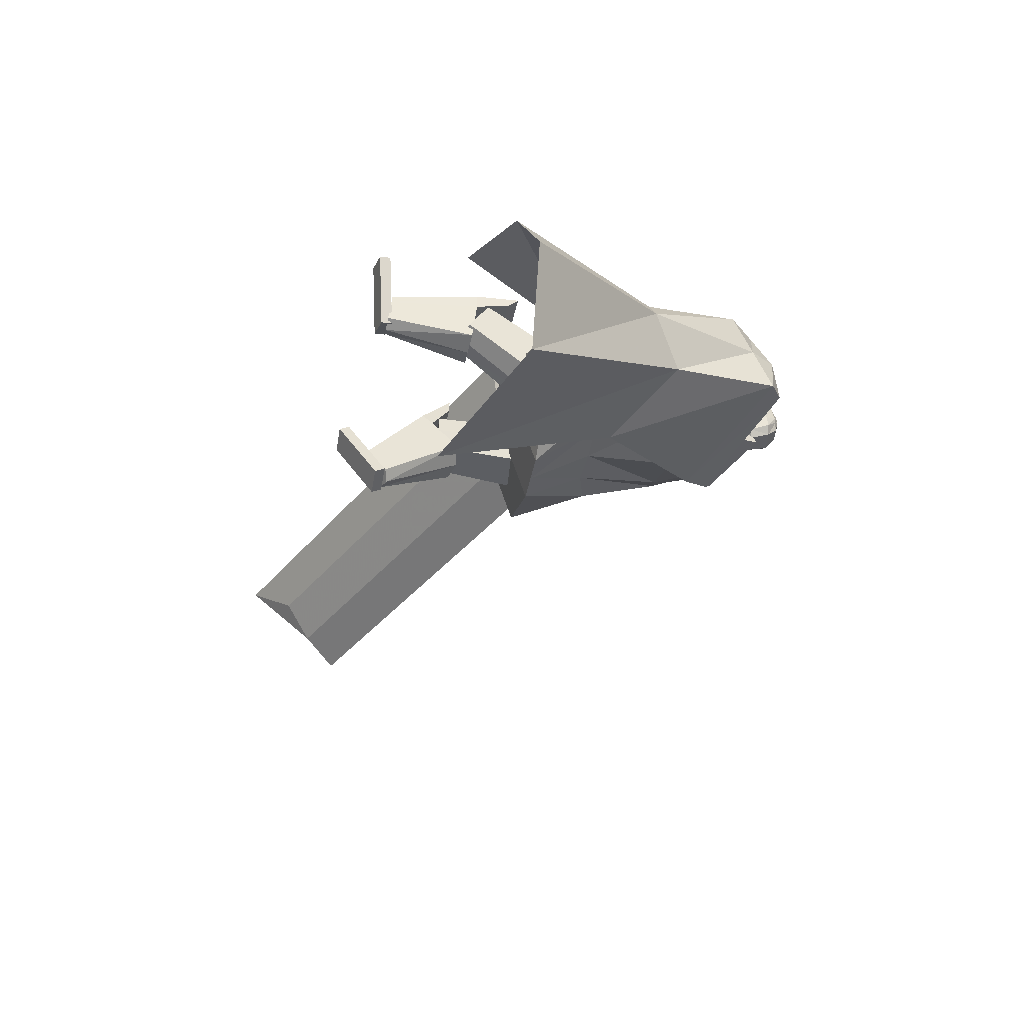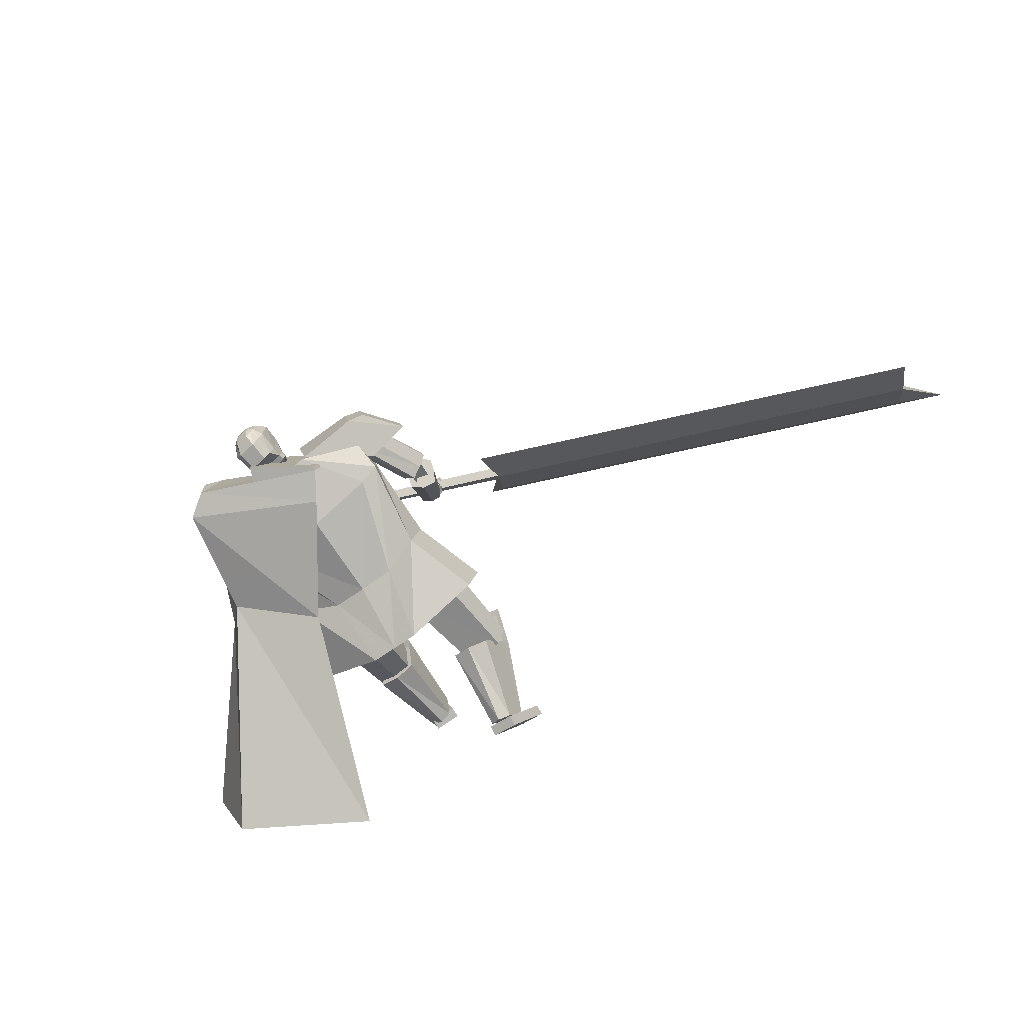
<metadata>
{"format":"obj","ext":"obj","renderer":"f3d","projection":"perspective","resolution":1024,"background":"white","views":[{"elev":-42.9,"azim":77.0,"up":"+Z"},{"elev":-64.0,"azim":-145.6,"up":"+Z"}]}
</metadata>
<code>
o Cube.004
v 2.785 0.9233 1.243
v -0.4737 4.523 2.293
v 1.376 0.8914 -0.7144
v -0.4472 4.865 1.338
v 3.347 1.388 1.385
v 1.165 5.084 2.59
v 3.031 1.636 -0.4515
v 1.139 5.402 1.573
v -0.1523 4.152 2.536
v -0.2408 4.534 1.165
v 1.425 5.206 1.452
v 1.389 4.778 2.665
v 0.6716 3.221 0.8086
v 1.663 3.85 1.189
v 1.867 3.459 2.044
v 0.9328 2.8 2.309
v 0.4011 5.152 1.464
v 3.614 1.596 0.7398
v 1.228 5.319 2.086
v 1.407 4.992 2.059
v 0.3608 4.784 2.435
v 2.073 3.477 1.687
v -0.4722 4.577 2.313
v -0.4457 4.919 1.358
v 0.2955 4.976 2.502
v 0.3321 5.347 1.531
v 0.8718 0.03408 3.038
v 0.8635 0.1708 3.06
v 0.525 0.1545 2.168
v 0.5167 0.2913 2.191
v 1.187 0.07286 2.917
v 1.178 0.2096 2.94
v 0.8399 0.1933 2.048
v 0.8315 0.33 2.07
v 0.1962 4.869 2.192
v 0.3621 5.66 2.025
v 0.2024 4.886 2.041
v 0.3657 5.67 1.937
v 0.4149 5.615 1.876
v 0.4685 5.489 1.755
v 0.4031 5.252 1.686
v 0.3755 5.1 1.85
v 0.3685 5.027 1.848
v 0.4101 5.586 2.127
v 0.4556 5.437 2.204
v 0.3762 5.207 2.191
v 0.3131 5.072 2.138
v 0.304 5.013 2.044
v 0.2003 4.88 2.091
v 0.3645 5.667 1.966
v 0.3635 5.013 1.969
v 0.37 5.085 1.985
v 0.4253 5.23 1.838
v 0.492 5.471 1.874
v 0.4411 5.604 1.929
v 0.3216 5.681 1.937
v 0.1666 4.873 2.192
v 0.1728 4.89 2.04
v 0.318 5.671 2.024
v 0.2401 4.972 2.205
v 0.265 5.072 2.253
v 0.2241 5.22 2.305
v 0.3541 5.445 2.275
v 0.3437 5.589 2.199
v 0.2702 5.035 1.845
v 0.2815 5.118 1.848
v 0.3279 5.282 1.602
v 0.3787 5.514 1.67
v 0.3602 5.635 1.792
v 0.3204 5.678 1.966
v 0.1708 4.884 2.091
v 0.07834 4.888 2.19
v 0.1832 5.69 2.021
v 0.08451 4.905 2.038
v 0.1868 5.699 1.933
v 0.1252 5.663 1.87
v 0.03915 5.56 1.745
v 0.02766 5.314 1.678
v -0.002131 5.163 1.842
v -0.01891 5.091 1.84
v 0.1097 5.635 2.12
v 0.01553 5.51 2.194
v 0.01726 5.267 2.183
v 0.03564 5.118 2.132
v 0.02919 5.058 2.038
v 0.08245 4.899 2.089
v 0.1856 5.696 1.963
v -0.02382 5.077 1.961
v -0.00762 5.147 1.977
v -0.006886 5.302 1.829
v 0.005938 5.551 1.864
v 0.09468 5.662 1.922
v 0.2321 5.696 1.935
v 0.1077 4.883 2.19
v 0.1139 4.9 2.039
v 0.2286 5.686 2.022
v 0.06952 5 2.201
v 0.0762 5.103 2.249
v 0.1603 5.231 2.304
v 0.1111 5.485 2.27
v 0.1705 5.618 2.195
v 0.07656 5.067 1.841
v 0.09267 5.149 1.844
v 0.1118 5.317 1.598
v 0.1357 5.554 1.665
v 0.187 5.664 1.788
v 0.2309 5.693 1.964
v 0.1118 4.894 2.089
v 1.233 2.114 1.645
v 1.199 5.04 2.3
v 1.246 2.291 1.027
v 1.212 5.211 1.824
v -0.01468 2.348 0.5416
v 0.1364 5.006 1.4
v -0.04549 1.915 2.071
v 0.1928 4.732 2.375
v 1.323 4.629 1.644
v 1.303 4.407 2.248
v 0.2837 3.925 2.431
v -0.01727 4.245 1.219
v 0.6264 5.156 1.58
v 0.2878 1.901 2.074
v 0.3186 2.335 0.5445
v 0.6163 4.877 2.364
v 0.8884 4.116 2.305
v 1.055 4.495 1.415
v -1.285 2.208 1.622
v -1.272 2.383 1.004
v -1.018 4.306 1.761
v -0.8467 4.11 2.39
v -0.3151 5.022 1.574
v -0.3788 1.928 2.068
v -0.348 2.362 0.5387
v -0.1104 4.781 2.392
v -0.3534 3.981 2.427
v -0.7862 4.265 1.608
v 0.9992 3.239 1.294
v 0.9838 3.059 1.91
v 0.01185 3.119 1.092
v 0.4658 3.09 1.135
v 0.4046 2.854 1.972
v -0.006345 2.859 2.012
v -0.921 3.288 1.268
v -0.9273 3.108 1.9
v -0.4436 3.127 1.127
v -0.4162 2.888 1.965
v -0.9448 4.63 1.961
v -0.8353 4.509 2.363
v -0.8605 4.911 2.553
v -1.018 4.97 2.076
v -1.036 4.383 1.963
v -0.8163 4.301 2.629
v -0.3402 5.005 1.653
v -0.0771 4.906 2.451
v -1.201 4.897 2.192
v -1.069 4.848 2.592
v -1.534 4.408 2.278
v -1.424 4.367 2.612
v 0.5716 1.482 2.484
v 0.3006 2.789 1.766
v 0.5846 1.237 2.071
v 0.317 2.483 1.249
v 1.047 1.545 2.461
v 0.8955 2.869 1.737
v 1.059 1.301 2.048
v 0.9118 2.563 1.22
v 0.8234 1.241 2.013
v 0.6162 2.488 1.176
v 0.8055 1.581 2.586
v 0.5936 2.914 1.893
v -0.9599 1.223 1.36
v -0.9236 2.731 1.207
v -0.4854 1.19 1.316
v -0.3274 2.688 1.153
v -0.9145 1.251 1.837
v -0.8665 2.766 1.803
v -0.4379 1.217 1.794
v -0.2697 2.723 1.749
v -0.4068 1.199 1.55
v -0.2308 2.701 1.445
v -1.068 1.246 1.611
v -1.059 2.76 1.52
v 0.6109 0.3174 2.524
v 0.5639 1.95 2.675
v 0.5807 0.2807 2.132
v 0.9083 0.3068 2.502
v 1.093 1.931 2.636
v 0.8782 0.27 2.11
v 0.6032 0.308 2.424
v 0.5501 1.822 2.55
v 0.9006 0.2974 2.402
v 1.079 1.803 2.511
v 0.5416 1.405 2.638
v 0.4887 1.364 1.939
v 1.018 1.345 1.9
v 1.071 1.386 2.599
v 1.058 1.393 2.419
v 0.5286 1.412 2.458
v 0.7238 0.2684 2.048
v 0.7596 0.3121 2.513
v 0.8285 1.94 2.655
v 0.8147 1.812 2.53
v 0.7519 0.3027 2.413
v 0.8063 1.395 2.619
v 0.7506 1.344 1.852
v -0.7188 0.2779 0.92
v -1.031 1.349 2.122
v -0.6776 0.5234 0.6141
v -0.4236 0.2825 0.9635
v -0.5053 1.357 2.2
v -0.3824 0.5281 0.6576
v -0.7083 0.3406 0.8418
v -1.004 1.343 1.945
v -0.413 0.3453 0.8853
v -0.479 1.352 2.022
v -0.9658 0.9816 1.722
v -0.8951 1.438 1.193
v -0.3697 1.446 1.271
v -0.4405 0.9899 1.8
v -0.4243 1.121 1.676
v -0.9496 1.113 1.598
v -0.5222 0.572 0.5783
v -0.5712 0.2802 0.9418
v -0.7679 1.353 2.161
v -0.7417 1.348 1.984
v -0.5607 0.343 0.8635
v -0.7032 0.9858 1.761
v -0.6246 1.488 1.174
v -0.8274 -0.07082 1.306
v -0.8327 0.04839 1.377
v -0.6777 0.4101 0.5083
v -0.6829 0.5293 0.5791
v -0.4927 -0.08743 1.359
v -0.498 0.03178 1.43
v -0.343 0.3935 0.561
v -0.3482 0.5127 0.6319
v -1.056 4.663 2.079
v -1.384 3.796 2.226
v -1.247 3.728 2.139
v -0.9227 4.596 2.007
v -1.497 3.866 2.341
v -1.166 4.728 2.191
v -1.438 3.883 2.495
v -1.1 4.731 2.351
v -1.133 3.729 2.265
v -0.7875 4.568 2.111
v -0.8294 4.639 2.367
v -1.15 3.757 2.518
v -1.044 3.7 2.402
v -0.724 4.581 2.258
v -1.283 3.82 2.601
v -0.959 4.699 2.441
v -1.094 3.694 2.434
v -0.8681 3.118 3.157
v -0.915 3.201 3.24
v -1.155 3.805 2.544
v -0.8506 3.022 3.076
v -1.074 3.566 2.327
v -0.9567 2.946 3.058
v -1.219 3.466 2.303
v -1.041 3.181 3.272
v -1.325 3.779 2.587
v -1.445 3.551 2.455
v -1.129 3.01 3.172
v -1.148 3.107 3.252
v -1.47 3.678 2.564
v -1.082 2.926 3.09
v -1.385 3.439 2.346
v -1.393 3.629 2.57
v -1.123 3.746 2.377
v -1.327 3.391 2.468
v -1.274 3.905 2.51
v -1.199 3.722 2.525
v -1.226 3.78 2.187
v -1.123 3.482 2.436
v -1.397 3.934 2.323
v -1.123 3.038 3.207
v -0.9729 2.918 3.401
v -1.097 2.959 3.177
v -0.9496 2.858 3.365
v -0.8678 3.144 3.195
v -0.8469 2.965 3.394
v -0.8197 3.077 3.152
v -0.7944 2.922 3.366
v -1.041 2.928 3.369
v -1.028 2.859 3.324
v -0.7721 2.96 3.348
v -0.8064 3.017 3.364
v -1.103 2.907 3.295
v -0.796 2.975 3.246
v -0.8247 3.081 3.284
v -1.14 2.971 3.302
v -1.052 2.952 3.33
v -1.044 2.882 3.288
v -0.7807 2.962 3.311
v -0.829 3.04 3.334
v -1.03 2.935 3.339
v -1.037 2.905 3.445
v -1.028 2.881 3.325
v -1.035 2.852 3.431
v -0.9648 2.937 3.344
v -0.9719 2.907 3.45
v -0.9626 2.882 3.329
v -0.9696 2.853 3.436
v -1.042 2.888 3.434
v -1.078 2.962 3.508
v -1.031 2.852 3.476
v -1.067 2.925 3.55
v -0.9814 2.913 3.44
v -1.018 2.986 3.514
v -0.9703 2.876 3.481
v -1.007 2.95 3.555
v -1.069 2.939 3.511
v -1.106 3.01 3.434
v -1.089 2.972 3.551
v -1.126 3.043 3.475
v -1.012 2.972 3.513
v -1.049 3.042 3.437
v -1.032 3.005 3.554
v -1.069 3.076 3.478
v -1.021 2.884 3.428
v -1.031 2.895 3.453
v -1.016 2.852 3.439
v -1.024 2.867 3.476
v -0.9823 2.892 3.431
v -0.9918 2.904 3.46
v -0.9775 2.861 3.441
v -0.986 2.874 3.476
v -1.057 2.947 3.518
v -1.069 2.97 3.523
v -1.055 2.933 3.543
v -1.071 2.966 3.553
v -1.021 2.964 3.52
v -1.034 2.988 3.528
v -1.018 2.948 3.544
v -1.034 2.98 3.558
v -1 2.917 3.357
v -1.003 2.948 3.463
v -0.9941 2.863 3.373
v -0.9966 2.894 3.479
v -0.935 2.925 3.356
v -0.9375 2.955 3.462
v -0.9289 2.871 3.372
v -0.9314 2.901 3.478
v -0.9984 2.95 3.457
v -1 3.045 3.512
v -1.002 2.921 3.506
v -1.004 3.017 3.561
v -0.9329 2.948 3.461
v -0.9346 3.044 3.516
v -0.9366 2.92 3.51
v -0.9383 3.016 3.565
v -0.9976 3.011 3.522
v -1.019 3.063 3.427
v -1.008 3.059 3.551
v -1.029 3.111 3.456
v -0.9343 3.028 3.518
v -0.9555 3.08 3.423
v -0.9449 3.075 3.546
v -0.9661 3.128 3.451
v -0.9849 2.921 3.451
v -0.9855 2.955 3.471
v -0.9875 2.901 3.485
v -0.9881 2.935 3.505
v -0.9452 2.92 3.453
v -0.9458 2.954 3.473
v -0.9478 2.9 3.488
v -0.9484 2.934 3.508
v -0.9868 3.031 3.515
v -0.9874 3.066 3.534
v -0.9895 3.011 3.549
v -0.9901 3.046 3.569
v -0.9471 3.03 3.517
v -0.9477 3.065 3.537
v -0.9497 3.01 3.552
v -0.9503 3.045 3.571
v -0.9335 2.929 3.365
v -0.9229 2.918 3.464
v -0.9221 2.88 3.358
v -0.9114 2.869 3.457
v -0.8761 2.943 3.36
v -0.8655 2.932 3.459
v -0.8647 2.894 3.354
v -0.854 2.883 3.452
v -0.9205 2.92 3.455
v -0.9193 2.997 3.518
v -0.9132 2.887 3.494
v -0.912 2.965 3.557
v -0.8619 2.924 3.448
v -0.8606 3.001 3.511
v -0.8546 2.892 3.487
v -0.8533 2.969 3.55
v -0.9141 2.979 3.512
v -0.9136 3.057 3.45
v -0.9176 3.011 3.552
v -0.9172 3.089 3.49
v -0.8549 2.982 3.516
v -0.8545 3.06 3.453
v -0.8585 3.014 3.555
v -0.858 3.091 3.493
v -0.9076 2.896 3.443
v -0.9072 2.924 3.466
v -0.9025 2.873 3.471
v -0.902 2.901 3.494
v -0.872 2.899 3.439
v -0.8716 2.927 3.462
v -0.8669 2.876 3.466
v -0.8664 2.904 3.489
v -0.9049 2.978 3.523
v -0.9042 3.004 3.528
v -0.9023 2.971 3.55
v -0.9021 2.999 3.557
v -0.87 2.985 3.516
v -0.8689 3.009 3.528
v -0.8664 2.972 3.547
v -0.8662 3.001 3.556
v -0.8583 2.971 3.369
v -0.8377 2.98 3.44
v -0.8301 2.946 3.365
v -0.8096 2.955 3.435
v -0.8312 3.004 3.357
v -0.8107 3.013 3.428
v -0.8031 2.978 3.352
v -0.7825 2.988 3.423
v -0.837 2.986 3.445
v -0.8349 3.033 3.502
v -0.8082 2.966 3.461
v -0.8061 3.014 3.517
v -0.8082 3.011 3.423
v -0.8061 3.059 3.48
v -0.7794 2.991 3.438
v -0.7773 3.039 3.495
v -0.8306 3.034 3.486
v -0.8621 3.101 3.477
v -0.8283 3.041 3.524
v -0.8599 3.107 3.514
v -0.7907 3.052 3.481
v -0.8222 3.119 3.471
v -0.7884 3.059 3.518
v -0.82 3.125 3.509
v -0.8297 2.982 3.43
v -0.8244 2.989 3.452
v -0.8098 2.964 3.428
v -0.8043 2.973 3.455
v -0.812 2.998 3.419
v -0.8085 3.008 3.438
v -0.7923 2.982 3.421
v -0.7875 2.991 3.445
v -0.8198 3.027 3.494
v -0.8247 3.046 3.495
v -0.8066 3.02 3.509
v -0.8205 3.048 3.517
v -0.7952 3.037 3.487
v -0.8013 3.057 3.488
v -0.7875 3.035 3.506
v -0.7964 3.058 3.513
v -1.115 2.975 3.262
v -1.122 3.027 3.316
v -1.106 2.936 3.302
v -1.113 2.988 3.355
v -1.043 2.989 3.26
v -1.051 3.04 3.313
v -1.035 2.949 3.299
v -1.042 3.001 3.352
v -1.113 3.052 3.326
v -1.135 3.068 3.395
v -1.127 2.998 3.334
v -1.149 3.014 3.403
v -1.046 3.038 3.35
v -1.068 3.054 3.419
v -1.06 2.984 3.358
v -1.082 3.001 3.428
v -1.138 3.068 3.431
v -1.14 3.047 3.503
v -1.152 3.016 3.415
v -1.153 2.995 3.487
v -1.068 3.051 3.428
v -1.07 3.03 3.499
v -1.082 2.999 3.412
v -1.083 2.977 3.484
v -1.103 3.022 3.315
v -1.107 3.039 3.336
v -1.104 2.997 3.325
v -1.11 3.006 3.349
v -1.056 3.028 3.326
v -1.063 3.036 3.35
v -1.061 2.994 3.338
v -1.066 3.006 3.36
v -1.122 3.057 3.397
v -1.128 3.06 3.423
v -1.134 3.024 3.398
v -1.136 3.019 3.424
v -1.082 3.051 3.407
v -1.084 3.046 3.433
v -1.091 3.013 3.404
v -1.096 3.012 3.433
v -1.065 3.035 3.115
v -1.088 3.096 3.144
v -0.8978 3.099 3.106
v -0.9327 3.156 3.146
v -1.119 3.146 2.973
v -1.143 3.207 3.002
v -0.9525 3.211 2.961
v -0.9879 3.27 2.995
v -1.857 2.525 3.829
v -7.4 0.2331 4.176
v -1.78 2.31 3.633
v -7.324 0.01857 3.98
v -2.041 2.897 3.349
v -7.584 0.6057 3.697
v -1.964 2.683 3.153
v -7.508 0.3912 3.501
v -1.468 2.142 4.169
v -7.881 -0.5091 4.571
v -1.991 3.2 2.807
v -7.712 0.835 3.165
v -0.1339 3.353 3.461
v -2.26 2.441 3.63
v -0.1019 3.263 3.379
v -2.228 2.351 3.548
v -0.1636 3.413 3.383
v -2.317 2.555 3.482
v -0.1316 3.323 3.301
v -2.285 2.466 3.4
f 10 4 17 8 11
f 20 19 6 12
f 12 6 21 2 9
f 21 17 26 25
f 15 12 9 16
f 22 20 12 15
f 13 10 11 14
f 3 13 14 7
f 18 22 15 5
f 5 15 16 1
f 7 14 22 18
f 14 11 20 22
f 11 8 19 20
f 17 4 24 26
f 25 26 24 23
f 4 2 23 24
f 2 21 25 23
f 8 17 21 6 19
f 27 28 30 29
f 29 30 34 33
f 33 34 32 31
f 31 32 28 27
f 29 33 31 27
f 34 30 28 32
f 69 56 38 39
f 71 108 95 58
f 91 82 81 92
f 71 49 35 57
f 100 63 64 101
f 58 95 102 65
f 69 106 93 56
f 51 52 47 48
f 52 53 46 47
f 63 100 99 62
f 70 59 36 50
f 49 51 48 35
f 67 41 42 66
f 68 40 41 67
f 53 54 45 46
f 58 65 43 37
f 65 66 42 43
f 42 41 53 52
f 41 40 54 53
f 68 69 39 40
f 40 39 55 54
f 46 45 63 62
f 47 46 62 61
f 43 42 52 51
f 37 43 51 49
f 107 96 59 70
f 58 37 49 71
f 39 38 50 55
f 55 50 36 44
f 57 94 108 71
f 38 56 70 50
f 67 104 105 68
f 93 107 70 56
f 101 64 59 96
f 45 44 64 63
f 66 103 104 67
f 65 102 103 66
f 48 47 61 60
f 35 48 60 57
f 44 36 59 64
f 68 105 106 69
f 106 76 75 93
f 94 57 60 97
f 108 94 72 86
f 88 85 84 89
f 89 84 83 90
f 73 96 107 87
f 86 72 85 88
f 78 104 103 79
f 77 105 104 78
f 90 83 82 91
f 95 74 80 102
f 102 80 79 103
f 79 89 90 78
f 78 90 91 77
f 105 77 76 106
f 77 91 92 76
f 83 99 100 82
f 84 98 99 83
f 80 88 89 79
f 74 86 88 80
f 95 108 86 74
f 76 92 87 75
f 92 81 73 87
f 75 87 107 93
f 97 60 61 98
f 54 55 44 45
f 82 100 101 81
f 85 97 98 84
f 72 94 97 85
f 81 101 96 73
f 126 121 112 117
f 117 112 110 118
f 123 111 109 122
f 121 114 116 124
f 125 124 116 119
f 141 125 119 142
f 137 117 118 138
f 140 126 117 137
f 139 120 126 140
f 138 118 125 141
f 118 110 124 125
f 112 121 124 110
f 113 123 122 115
f 120 114 121 126
f 136 129 131
f 133 132 127 128
f 131 134 116 114
f 135 119 116 134
f 146 142 119 135
f 143 144 130 129
f 145 143 129 136
f 139 145 136 120
f 144 146 135 130
f 113 115 132 133
f 120 136 131 114
f 135 134 130
f 127 132 146 144
f 113 133 145 139
f 133 128 143 145
f 128 127 144 143
f 132 115 142 146
f 109 138 141 122
f 113 139 140 123
f 123 140 137 111
f 111 137 138 109
f 122 141 142 115
f 129 130 148 147
f 134 148 130
f 129 147 131
f 150 151 157 155
f 153 151 150
f 150 149 154 153
f 152 154 149
f 157 158 156 155
f 151 152 158 157
f 152 149 156 158
f 149 150 155 156
f 159 160 162 161
f 167 168 166 165
f 165 166 164 163
f 169 170 160 159
f 167 165 163 169
f 168 162 160 170
f 166 168 170 164
f 161 167 169 159
f 163 164 170 169
f 161 162 168 167
f 171 172 174 173
f 179 180 178 177
f 177 178 176 175
f 181 182 172 171
f 179 177 175 181
f 180 174 172 182
f 178 180 182 176
f 173 179 181 171
f 175 176 182 181
f 173 174 180 179
f 197 192 187 196
f 204 201 184 193
f 203 191 186 200
f 202 190 184 201
f 199 188 191 203
f 193 184 190 198
f 183 193 198 189
f 188 195 197 191
f 200 204 193 183
f 191 197 196 186
f 199 205 195 188
f 189 198 194 185
f 185 194 205 199
f 186 196 204 200
f 185 199 203 189
f 192 202 201 187
f 189 203 200 183
f 196 187 201 204
f 202 192 197 198 190
f 195 194 198 197
f 205 194 195
f 220 215 210 219
f 227 224 207 216
f 226 214 209 223
f 225 213 207 224
f 222 211 214 226
f 216 207 213 221
f 206 216 221 212
f 211 218 220 214
f 223 227 216 206
f 214 220 219 209
f 222 228 218 211
f 212 221 217 208
f 208 217 228 222
f 209 219 227 223
f 208 222 226 212
f 215 225 224 210
f 212 226 223 206
f 219 210 224 227
f 225 215 220 221 213
f 218 217 221 220
f 228 217 218
f 229 230 232 231
f 231 232 236 235
f 235 236 234 233
f 233 234 230 229
f 231 235 233 229
f 236 232 230 234
f 243 244 242 241
f 238 237 240 239
f 241 242 237 238
f 248 251 243 241 238 239 245 249
f 239 240 246 245
f 243 251 252 244
f 248 249 250 247
f 251 248 247 252
f 249 245 246 250
f 242 244 252 247 250 246 240 237
f 259 260 258 257
f 254 253 256 255
f 257 258 253 254
f 264 267 259 257 254 255 261 265
f 255 256 262 261
f 259 267 268 260
f 264 265 266 263
f 267 264 263 268
f 265 261 262 266
f 258 260 268 263 266 262 256 253
f 269 270 272 271
f 271 272 276 275
f 275 276 274 273
f 273 274 270 269
f 271 275 273 269
f 276 272 270 274
f 285 286 280 278
f 286 287 284 280
f 287 288 282 284
f 288 285 278 282
f 279 497 499 283
f 284 282 278 280
f 296 293 285 288
f 295 296 288 287
f 294 295 287 286
f 293 294 286 285
f 277 279 289 292
f 279 283 290 289
f 283 281 291 290
f 281 277 292 291
f 292 289 294 293
f 289 290 295 294
f 290 291 296 295
f 291 292 293 296
f 297 299 300 298
f 299 303 304 300
f 303 301 302 304
f 301 297 298 302
f 299 297 301 303
f 304 302 298 300
f 305 307 308 306
f 307 311 312 308
f 311 309 310 312
f 309 305 306 310
f 307 305 309 311
f 312 310 306 308
f 313 315 316 314
f 315 319 320 316
f 319 317 318 320
f 317 313 314 318
f 315 313 317 319
f 320 318 314 316
f 321 323 324 322
f 323 327 328 324
f 327 325 326 328
f 325 321 322 326
f 323 321 325 327
f 328 326 322 324
f 329 331 332 330
f 331 335 336 332
f 335 333 334 336
f 333 329 330 334
f 331 329 333 335
f 336 334 330 332
f 337 339 340 338
f 339 343 344 340
f 343 341 342 344
f 341 337 338 342
f 339 337 341 343
f 344 342 338 340
f 345 347 348 346
f 347 351 352 348
f 351 349 350 352
f 349 345 346 350
f 347 345 349 351
f 352 350 346 348
f 353 355 356 354
f 355 359 360 356
f 359 357 358 360
f 357 353 354 358
f 355 353 357 359
f 360 358 354 356
f 361 363 364 362
f 363 367 368 364
f 367 365 366 368
f 365 361 362 366
f 363 361 365 367
f 368 366 362 364
f 369 371 372 370
f 371 375 376 372
f 375 373 374 376
f 373 369 370 374
f 371 369 373 375
f 376 374 370 372
f 377 379 380 378
f 379 383 384 380
f 383 381 382 384
f 381 377 378 382
f 379 377 381 383
f 384 382 378 380
f 385 387 388 386
f 387 391 392 388
f 391 389 390 392
f 389 385 386 390
f 387 385 389 391
f 392 390 386 388
f 393 395 396 394
f 395 399 400 396
f 399 397 398 400
f 397 393 394 398
f 395 393 397 399
f 400 398 394 396
f 401 403 404 402
f 403 407 408 404
f 407 405 406 408
f 405 401 402 406
f 403 401 405 407
f 408 406 402 404
f 409 411 412 410
f 411 415 416 412
f 415 413 414 416
f 413 409 410 414
f 411 409 413 415
f 416 414 410 412
f 417 419 420 418
f 419 423 424 420
f 423 421 422 424
f 421 417 418 422
f 419 417 421 423
f 424 422 418 420
f 425 427 428 426
f 427 431 432 428
f 431 429 430 432
f 429 425 426 430
f 427 425 429 431
f 432 430 426 428
f 433 435 436 434
f 435 439 440 436
f 439 437 438 440
f 437 433 434 438
f 435 433 437 439
f 440 438 434 436
f 441 443 444 442
f 443 447 448 444
f 447 445 446 448
f 445 441 442 446
f 443 441 445 447
f 448 446 442 444
f 449 451 452 450
f 451 455 456 452
f 455 453 454 456
f 453 449 450 454
f 451 449 453 455
f 456 454 450 452
f 457 459 460 458
f 459 463 464 460
f 463 461 462 464
f 461 457 458 462
f 459 457 461 463
f 464 462 458 460
f 465 467 468 466
f 467 471 472 468
f 471 469 470 472
f 469 465 466 470
f 467 465 469 471
f 472 470 466 468
f 473 475 476 474
f 475 479 480 476
f 479 477 478 480
f 477 473 474 478
f 475 473 477 479
f 480 478 474 476
f 481 483 484 482
f 483 487 488 484
f 487 485 486 488
f 485 481 482 486
f 483 481 485 487
f 488 486 482 484
f 489 491 492 490
f 491 495 496 492
f 495 493 494 496
f 493 489 490 494
f 491 489 493 495
f 496 494 490 492
f 500 499 503 504
f 277 498 497 279
f 283 499 500 281
f 281 500 498 277
f 501 502 504 503
f 497 498 502 501
f 498 500 504 502
f 499 497 501 503
f 512 508 514 506 510 516
f 513 514 508 507
f 507 508 512 511
f 515 516 510 509
f 509 510 506 505
f 511 512 516 515
f 505 506 514 513
f 517 518 520 519
f 519 520 524 523
f 523 524 522 521
f 521 522 518 517
f 519 523 521 517
f 524 520 518 522
f 511 509 505 507
f 515 509 511
f 513 507 505
f 62 99 98 61

</code>
